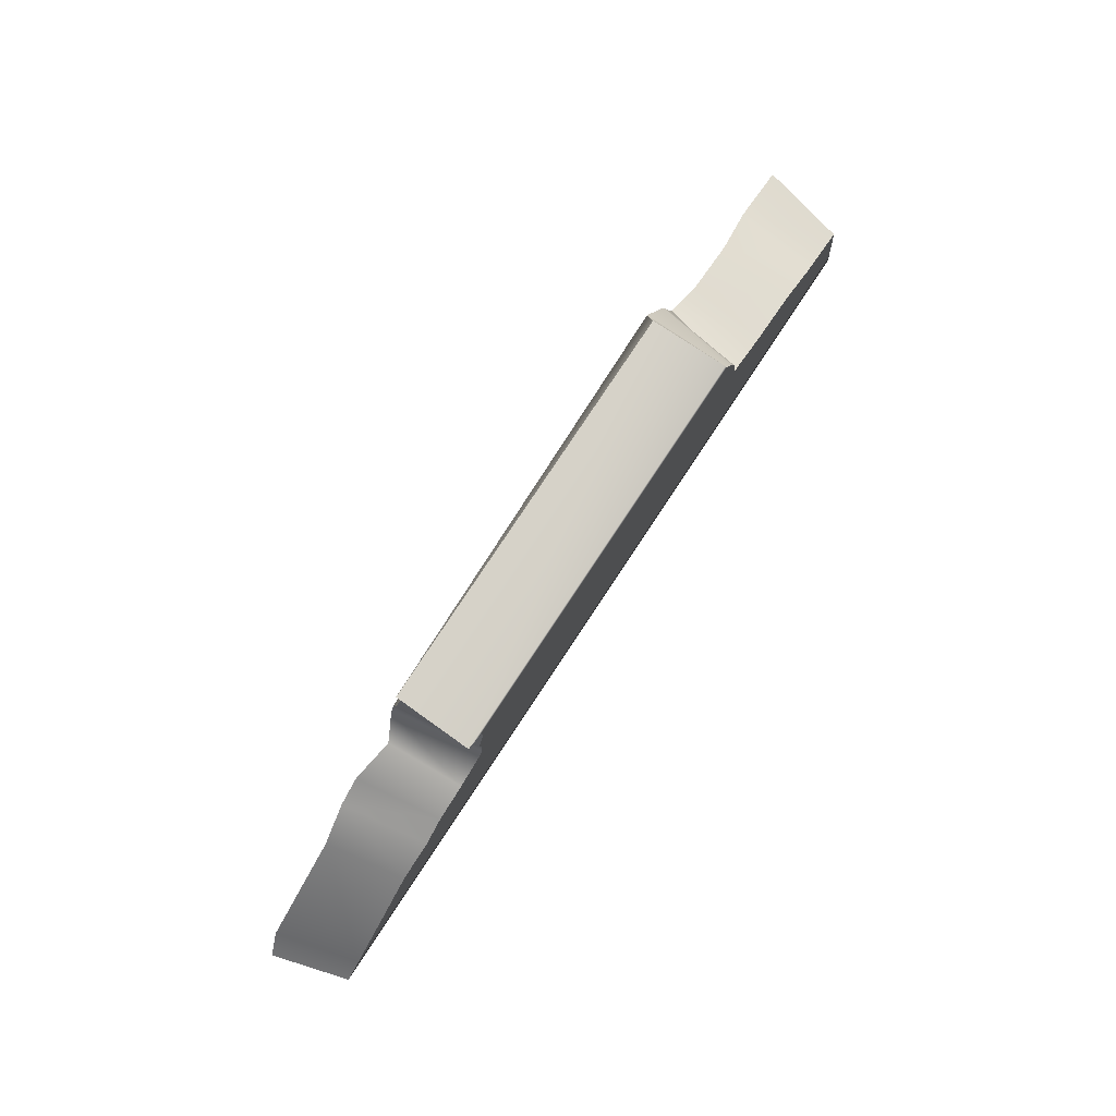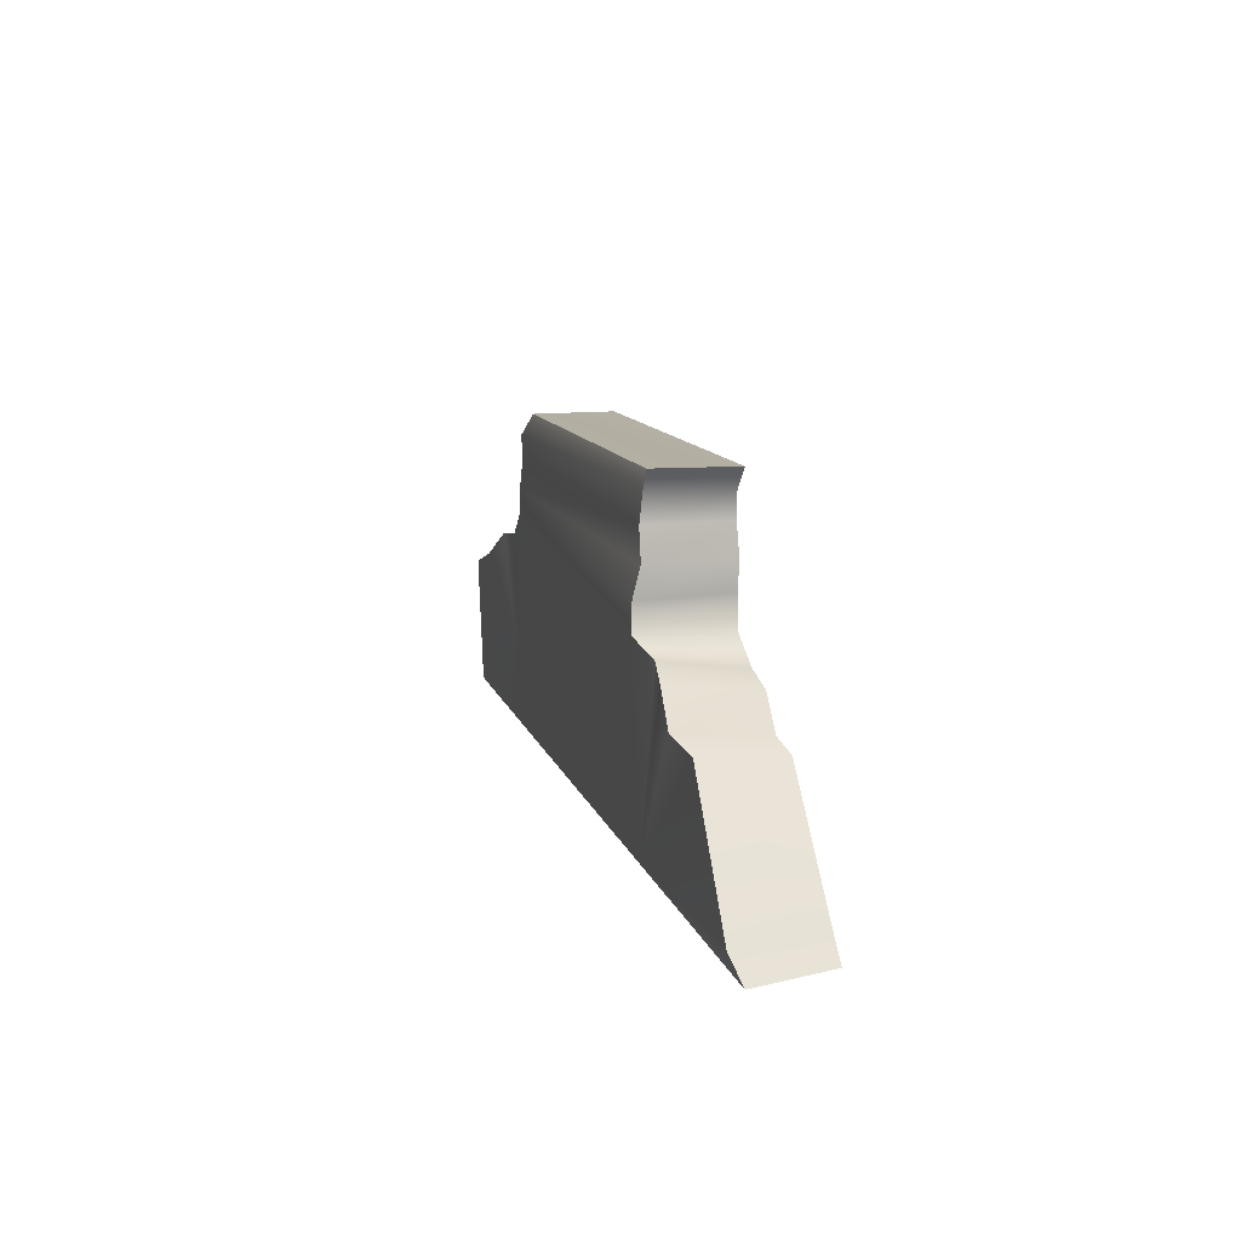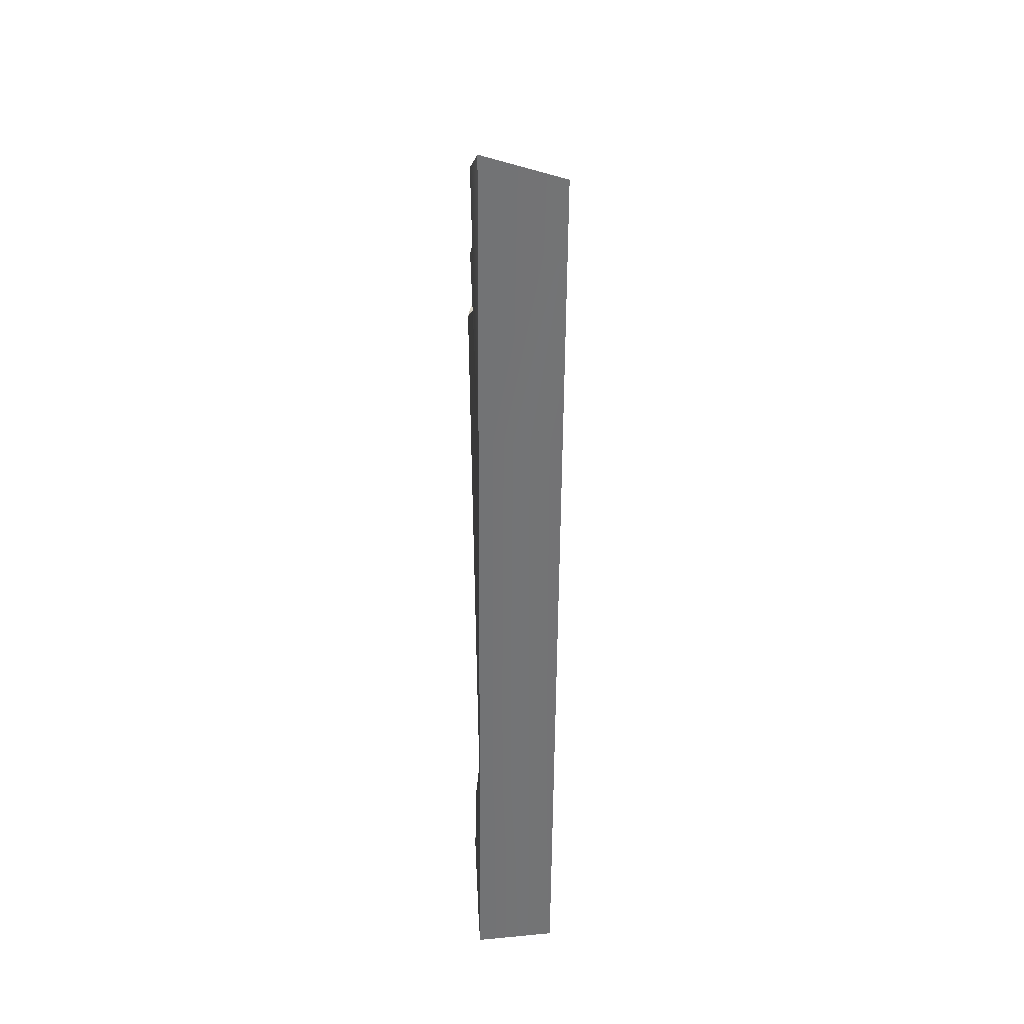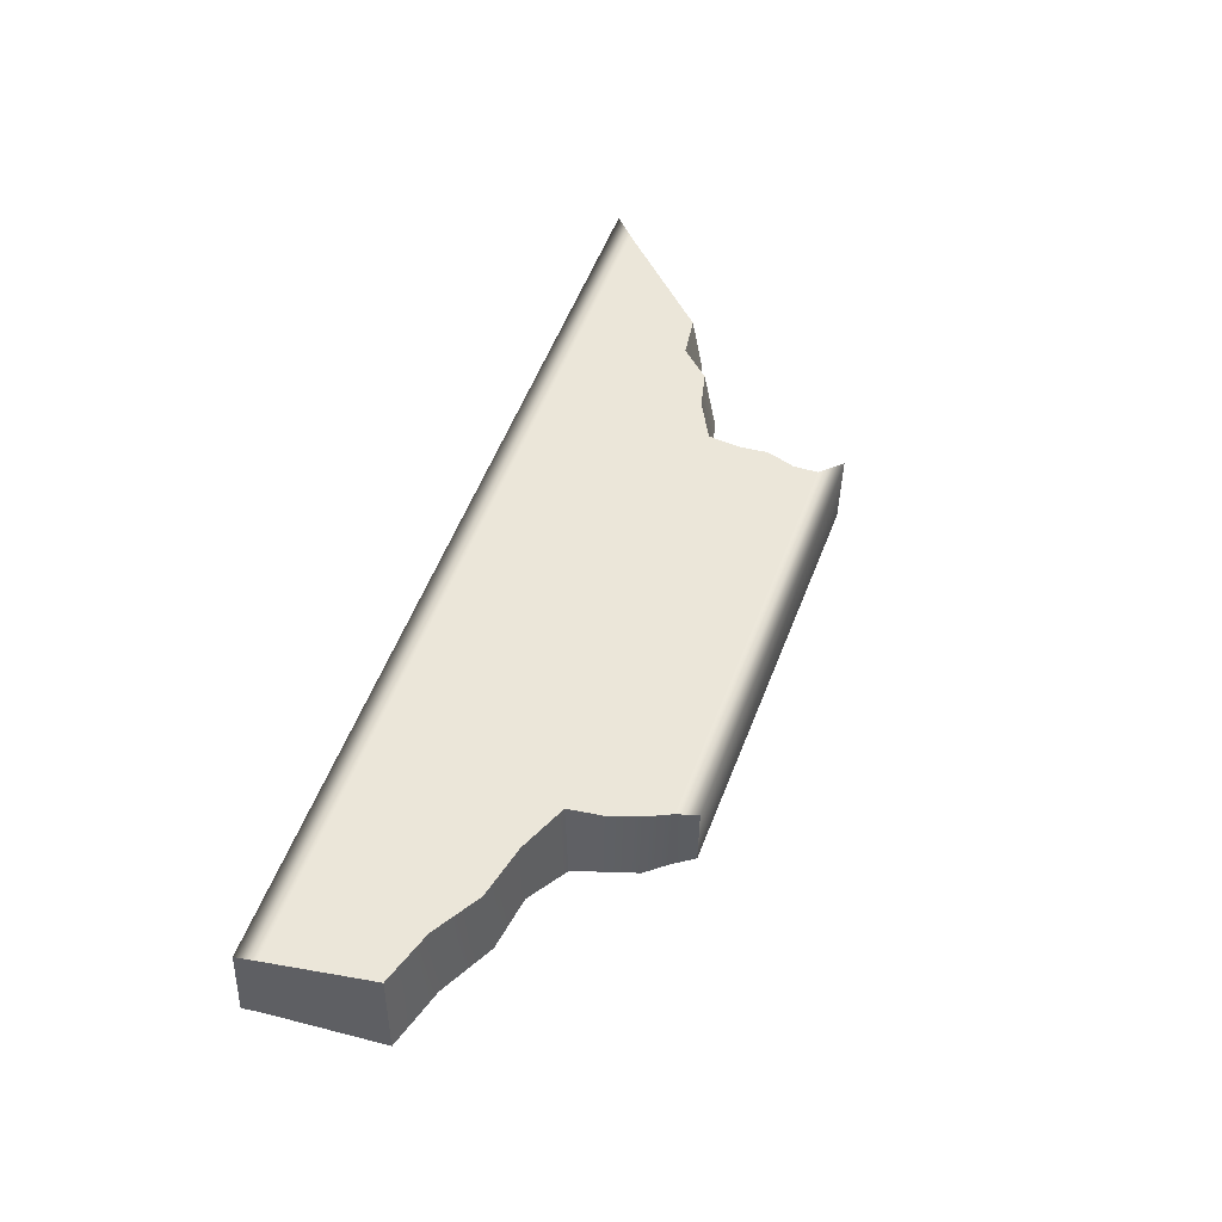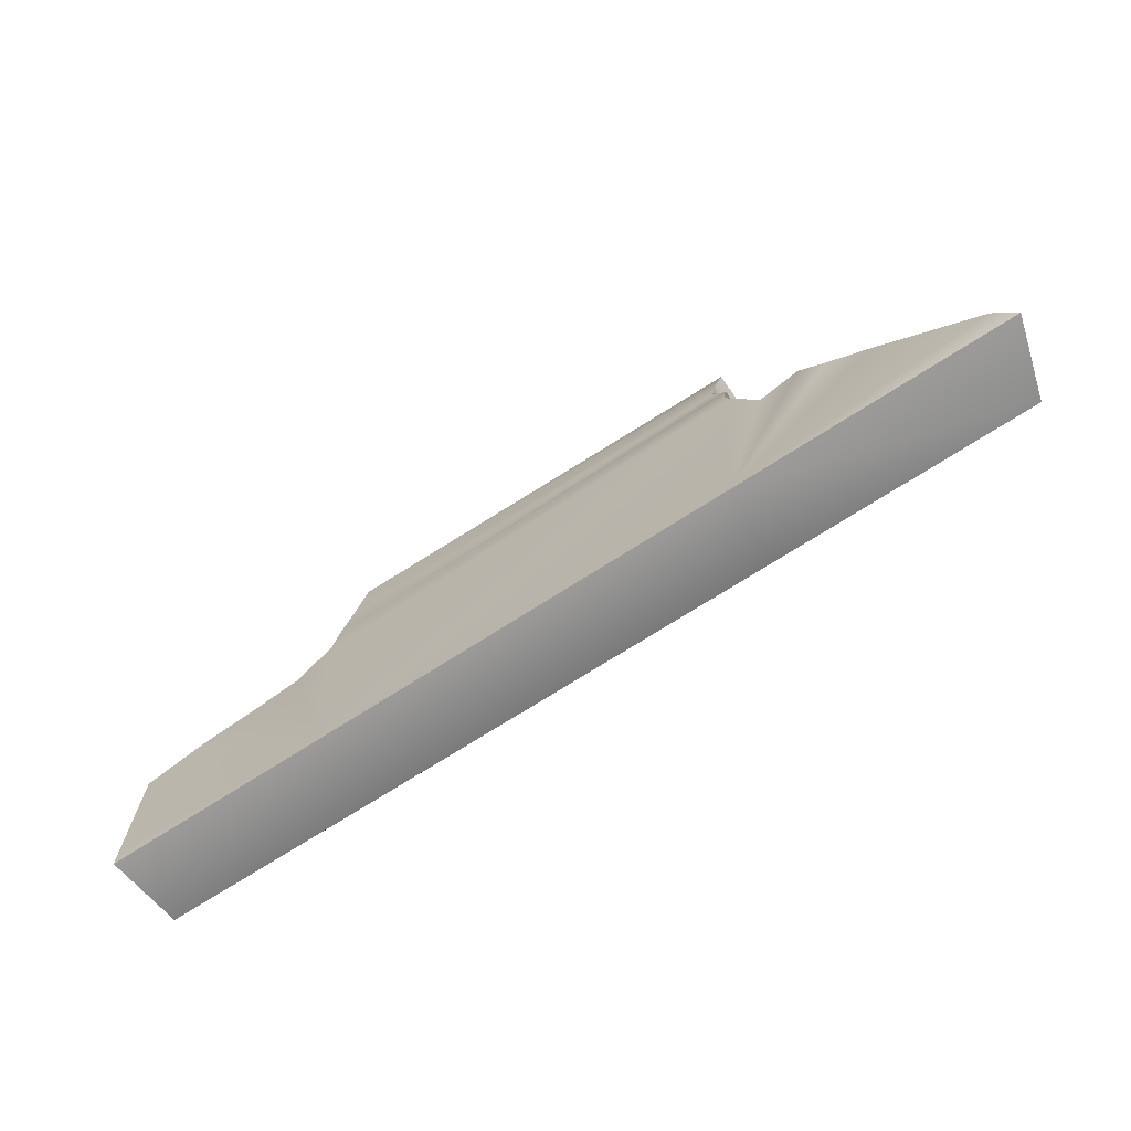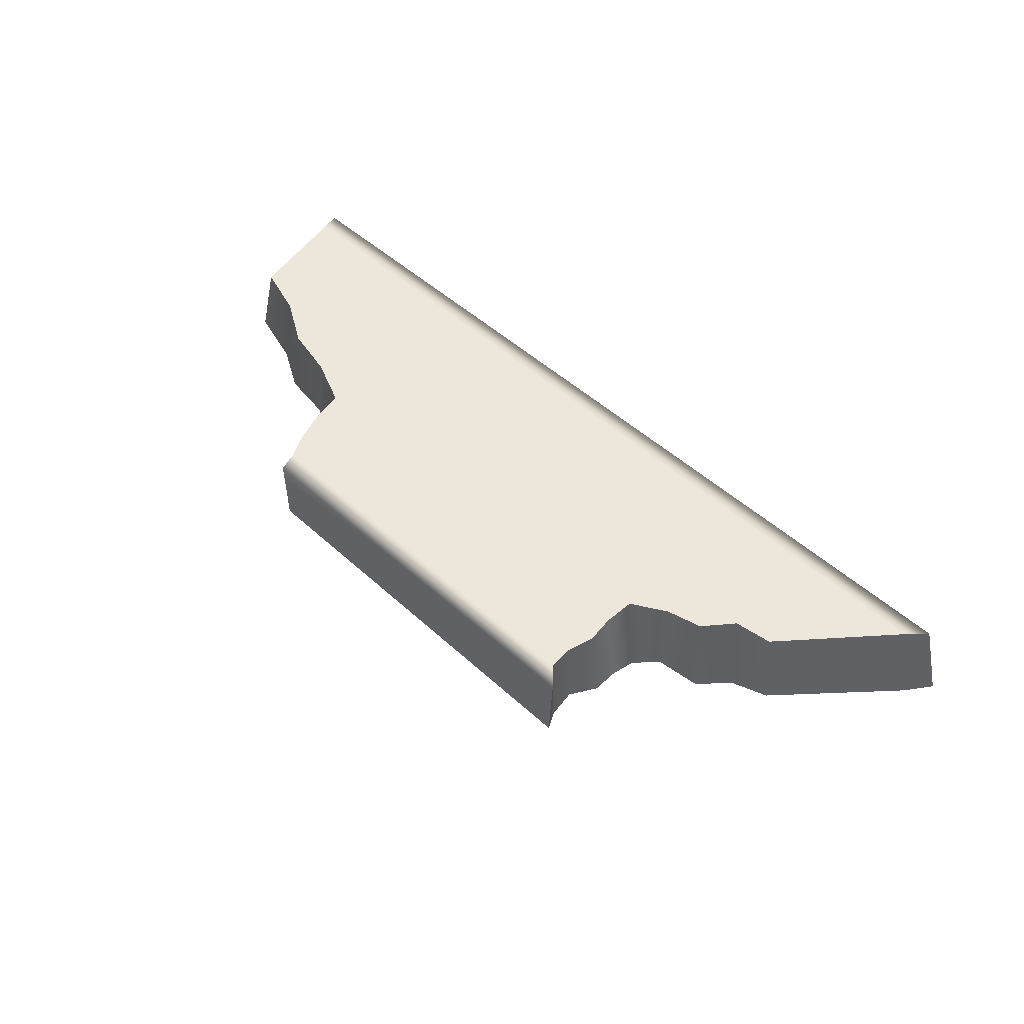
<metadata>
{"format":"obj","ext":"obj","renderer":"f3d","projection":"perspective","resolution":1024,"background":"white","views":[{"elev":79.1,"azim":-56.6,"up":"+Y"},{"elev":12.7,"azim":-104.2,"up":"+Y"},{"elev":-54.9,"azim":-90.4,"up":"+Y"},{"elev":55.2,"azim":109.7,"up":"+Z"},{"elev":-69.1,"azim":-147.1,"up":"+Y"},{"elev":52.1,"azim":-137.0,"up":"+Z"}]}
</metadata>
<code>
g flame03_geo
v 0.05173 0.03988 -0.01
v 0.05172 0.03988 0.01
v -0.05511 0.04235 0.01
v -0.05438 0.04254 -0.01
v 0.1165 -0.03718 0.01
v 0.1175 -0.04257 0.01
v 0.05866 -0.04173 0.01
v 0.0572 -0.0363 0.01
v 0.1121 -0.01018 0.01
v 0.0983 -0.005585 0.01
v 0.08633 0.001979 0.01
v 0.07259 0.005389 0.01
v 0.06016 0.01104 0.01
v -0.04887 -0.03472 0.01
v -0.0492 -0.04019 0.01
v -0.1115 -0.03379 0.01
v -0.1169 -0.03922 0.01
v -0.08723 -0.00804 0.01
v -0.07729 -0.0068 0.01
v -0.07065 0.0006575 0.01
v -0.06134 0.002804 0.01
v -0.05206 0.007942 0.01
v 0.05897 0.01967 0.01
v -0.05141 0.01618 0.01
v -0.05212 0.02344 0.01
v 0.05618 0.02825 0.01
v -0.04999 0.03063 0.01
v -0.05026 0.03692 0.01
v 0.05327 0.03441 0.01
v 0.05172 0.03988 0.01
v -0.05511 0.04235 0.01
v 0.06016 0.01104 0.01
v 0.06175 0.02 -0.01139
v 0.06424 0.01307 -0.01108
v 0.05897 0.01967 0.01
v 0.05618 0.02825 0.01
v 0.05906 0.02889 -0.01112
v 0.05327 0.03441 0.01
v 0.05371 0.03449 -0.01264
v 0.05172 0.03988 0.01
v 0.05173 0.03988 -0.01
v 0.06424 0.01307 -0.01108
v 0.07259 0.005389 0.01
v 0.06016 0.01104 0.01
v 0.07449 0.006467 -0.01038
v 0.08633 0.001979 0.01
v 0.08823 0.004286 -0.01022
v 0.0983 -0.005585 0.01
v 0.1013 -0.003655 -0.01194
v 0.1121 -0.01018 0.01
v 0.1166 -0.008422 -0.01197
v 0.1165 -0.03718 0.01
v 0.1121 -0.01018 0.01
v 0.1166 -0.008422 -0.01197
v 0.1196 -0.03816 -0.01047
v 0.1204 -0.04257 -0.01
v 0.1175 -0.04257 0.01
v 0.1175 -0.04257 0.01
v 0.1204 -0.04257 -0.01
v 0.06187 -0.04177 -0.01
v 0.05866 -0.04173 0.01
v -0.0492 -0.04019 0.01
v -0.04983 -0.04018 -0.01
v -0.1169 -0.03922 0.01
v -0.1227 -0.03921 -0.01
v -0.05227 0.03821 -0.01006
v -0.05438 0.04254 -0.01
v -0.05511 0.04235 0.01
v -0.05026 0.03692 0.01
v -0.05115 0.03063 -0.01059
v -0.04999 0.03063 0.01
v -0.05514 0.0236 -0.01123
v -0.05212 0.02344 0.01
v -0.05463 0.01617 -0.01294
v -0.05141 0.01618 0.01
v -0.05596 0.009589 -0.01342
v -0.05206 0.007942 0.01
v -0.06134 0.002804 0.01
v -0.06248 0.005691 -0.01025
v -0.07377 0.003515 -0.01221
v -0.07065 0.0006575 0.01
v -0.08077 -0.003809 -0.01249
v -0.07729 -0.0068 0.01
v -0.08723 -0.00804 0.01
v -0.09088 -0.00597 -0.01058
v -0.1115 -0.03379 0.01
v -0.1172 -0.03385 -0.01177
v -0.1227 -0.03921 -0.01
v -0.1169 -0.03922 0.01
v 0.05371 0.03449 -0.01264
v 0.05173 0.03988 -0.01
v -0.05438 0.04254 -0.01
v -0.05227 0.03821 -0.01006
v 0.05906 0.02889 -0.01112
v -0.05115 0.03063 -0.01059
v 0.06175 0.02 -0.01139
v -0.05514 0.0236 -0.01123
v -0.05463 0.01617 -0.01294
v 0.06424 0.01307 -0.01108
v -0.05596 0.009589 -0.01342
v 0.06187 -0.04177 -0.01
v 0.07449 0.006467 -0.01038
v 0.08823 0.004286 -0.01022
v 0.1013 -0.003655 -0.01194
v 0.1166 -0.008422 -0.01197
v 0.1196 -0.03816 -0.01047
v 0.1204 -0.04257 -0.01
v -0.04983 -0.04018 -0.01
v -0.06248 0.005691 -0.01025
v -0.07377 0.003515 -0.01221
v -0.08077 -0.003809 -0.01249
v -0.09088 -0.00597 -0.01058
v -0.1172 -0.03385 -0.01177
v -0.1227 -0.03921 -0.01
g flame03_geo_0
f 3 2 1
f 4 3 1
f 7 6 5
f 8 7 5
f 8 5 9
f 8 9 10
f 8 10 11
f 8 11 12
f 8 12 13
f 8 14 7
f 14 8 13
f 14 15 7
f 14 16 15
f 16 17 15
f 18 16 14
f 19 18 14
f 20 19 14
f 21 20 14
f 22 21 14
f 22 14 13
f 22 13 23
f 24 22 23
f 25 24 23
f 25 23 26
f 27 25 26
f 28 27 26
f 29 28 26
f 28 29 30
f 31 28 30
f 34 33 32
f 33 35 32
f 35 33 36
f 33 37 36
f 38 36 37
f 39 38 37
f 40 38 39
f 41 40 39
f 44 43 42
f 43 45 42
f 43 46 45
f 46 47 45
f 46 48 47
f 48 49 47
f 48 50 49
f 50 51 49
f 54 53 52
f 55 54 52
f 56 55 52
f 57 56 52
f 60 59 58
f 61 60 58
f 61 62 60
f 62 63 60
f 62 64 63
f 64 65 63
f 68 67 66
f 69 68 66
f 69 66 70
f 71 69 70
f 70 72 71
f 72 73 71
f 72 74 73
f 74 75 73
f 74 76 75
f 76 77 75
f 78 77 76
f 79 78 76
f 79 80 78
f 80 81 78
f 80 82 81
f 82 83 81
f 84 83 82
f 85 84 82
f 86 84 85
f 87 86 85
f 87 88 86
f 88 89 86
f 92 91 90
f 93 92 90
f 93 90 94
f 95 93 94
f 96 95 94
f 96 97 95
f 96 98 97
f 96 99 98
f 99 100 98
f 99 101 100
f 99 102 101
f 102 103 101
f 103 104 101
f 104 105 101
f 105 106 101
f 106 107 101
f 101 108 100
f 108 109 100
f 108 110 109
f 108 111 110
f 108 112 111
f 108 113 112
f 108 114 113

</code>
